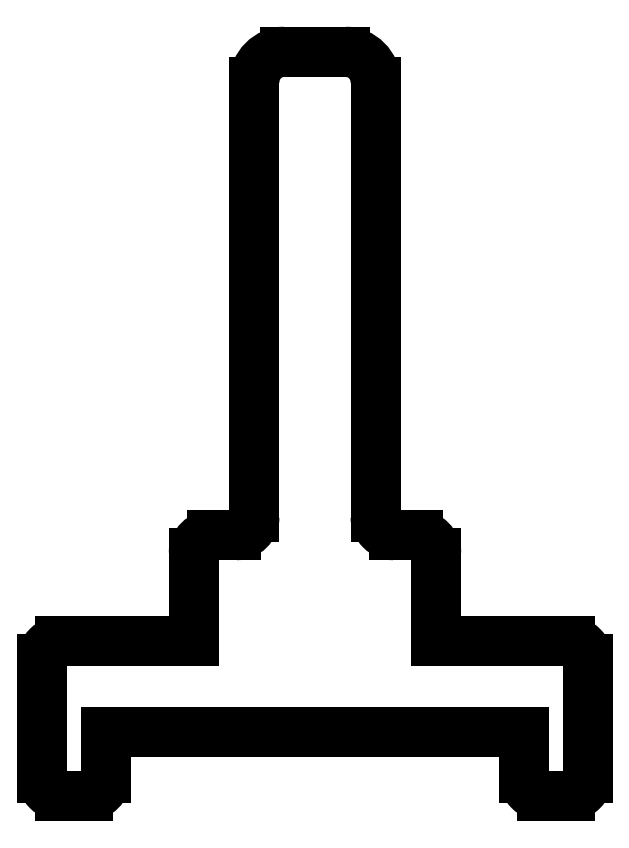
<metadata>
{"format":"dxf","ext":"dxf","renderer":"ezdxf+matplotlib","layout":"modelspace","background":"white","min_lineweight":24,"dpi":150}
</metadata>
<code>
0
SECTION
2
ENTITIES
0
LINE
8
0
10
891.3
20
679.2
30
0
11
884.4
21
679.2
31
0
0
LINE
8
0
10
891.3
20
678.4
30
0
11
891.3
21
679.2
31
0
0
LINE
8
0
10
884.4
20
679.2
30
0
11
884.4
21
678.4
31
0
0
ARC
8
0
10
891.6
20
678.4
30
0
40
0.3
50
180
51
270
0
ARC
8
0
10
884.1
20
678.4
30
0
40
0.3
50
270
51
3.474e-10
0
LINE
8
0
10
892
20
678.1
30
0
11
891.6
21
678.1
31
0
0
LINE
8
0
10
884.1
20
678.1
30
0
11
883.6
21
678.1
31
0
0
ARC
8
0
10
892
20
678.4
30
0
40
0.3
50
270
51
360
0
ARC
8
0
10
883.6
20
678.4
30
0
40
0.3
50
180
51
270
0
LINE
8
0
10
892.3
20
680.4
30
0
11
892.3
21
678.4
31
0
0
LINE
8
0
10
883.3
20
678.4
30
0
11
883.3
21
680.4
31
0
0
ARC
8
0
10
892
20
680.4
30
0
40
0.3
50
6.948e-10
51
90
0
ARC
8
0
10
883.6
20
680.4
30
0
40
0.3
50
90
51
180
0
LINE
8
0
10
889.8
20
680.7
30
0
11
892
21
680.7
31
0
0
LINE
8
0
10
883.6
20
680.7
30
0
11
885.8
21
680.7
31
0
0
LINE
8
0
10
889.8
20
682.1
30
0
11
889.8
21
680.7
31
0
0
LINE
8
0
10
885.8
20
682.1
30
0
11
885.8
21
680.7
31
0
0
ARC
8
0
10
889.5
20
682.1
30
0
40
0.3
50
0
51
90
0
ARC
8
0
10
886.1
20
682.1
30
0
40
0.3
50
90
51
180
0
LINE
8
0
10
889.5
20
682.4
30
0
11
889.1
21
682.4
31
0
0
LINE
8
0
10
886.1
20
682.4
30
0
11
886.5
21
682.4
31
0
0
ARC
8
0
10
889.1
20
682.7
30
0
40
0.3
50
180
51
270
0
ARC
8
0
10
886.5
20
682.7
30
0
40
0.3
50
270
51
360
0
LINE
8
0
10
888.8
20
689.9
30
0
11
888.8
21
682.7
31
0
0
LINE
8
0
10
886.8
20
689.9
30
0
11
886.8
21
682.7
31
0
0
ARC
8
0
10
888.3
20
689.9
30
0
40
0.5
50
0
51
90
0
ARC
8
0
10
887.3
20
689.9
30
0
40
0.5
50
90
51
180
0
LINE
8
0
10
888.3
20
690.4
30
0
11
887.3
21
690.4
31
0
0
ENDSEC
0
EOF

</code>
